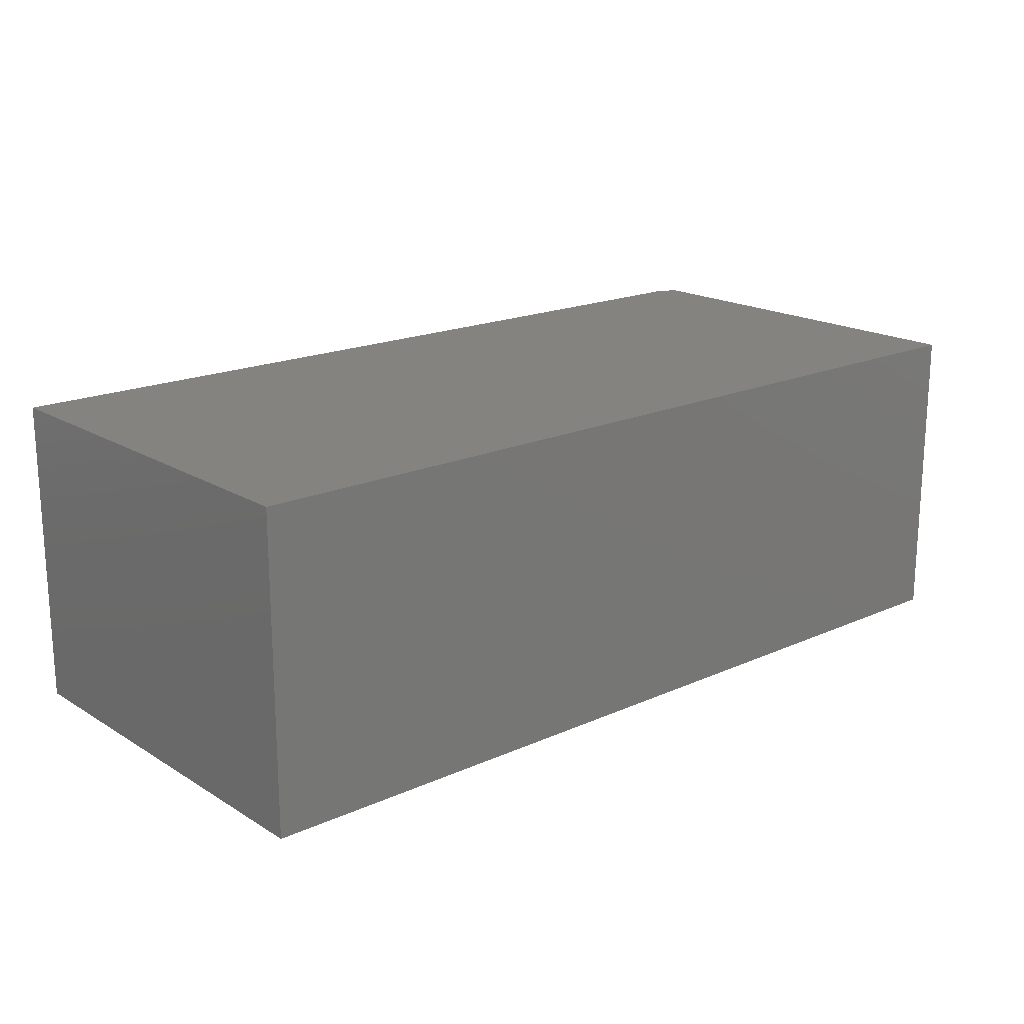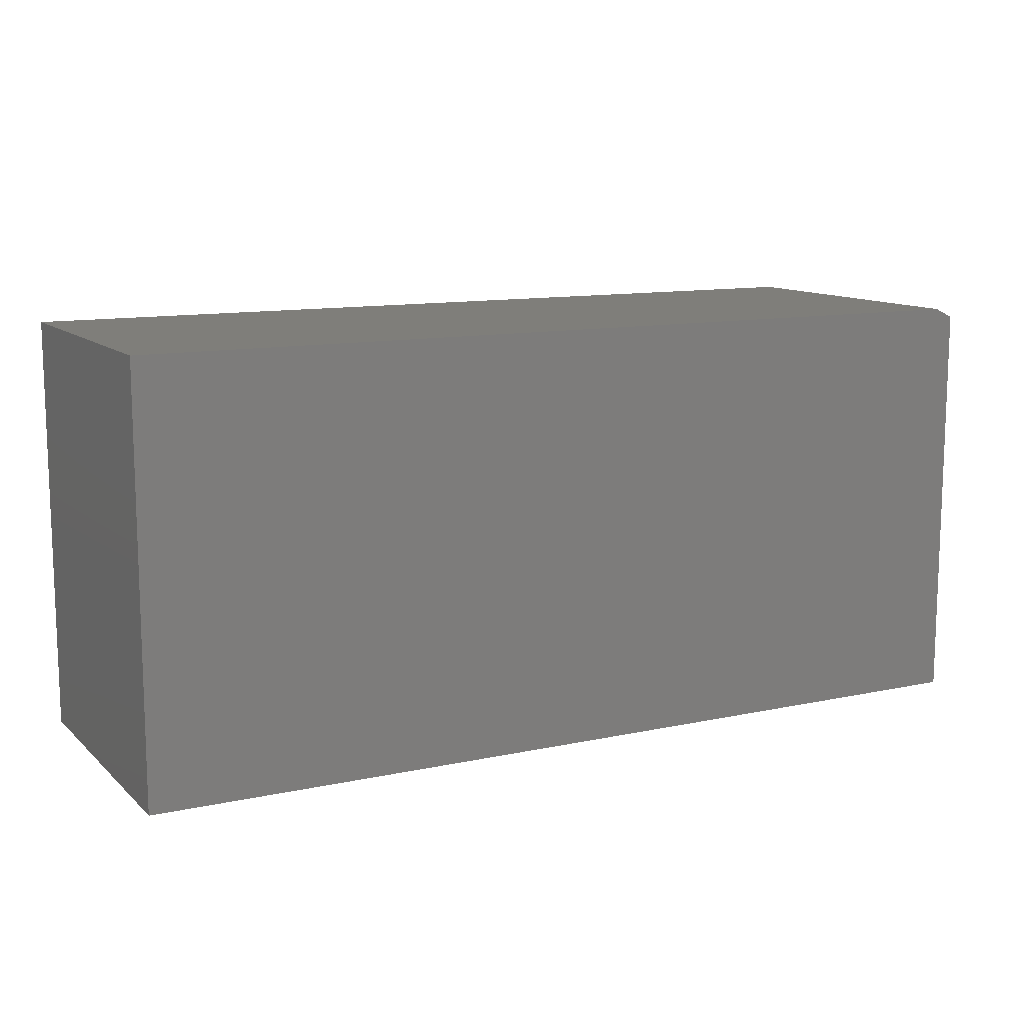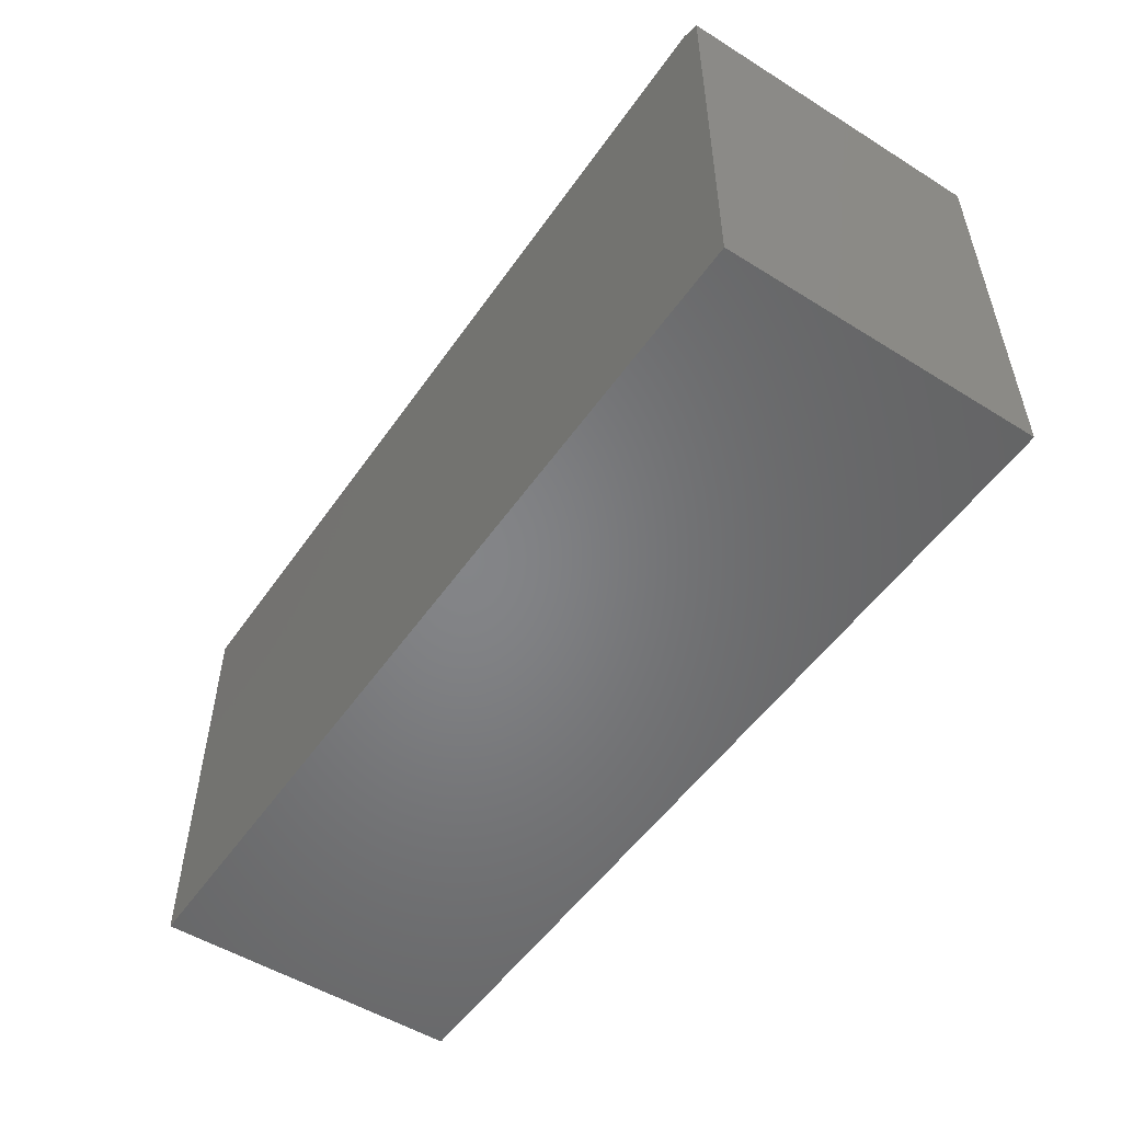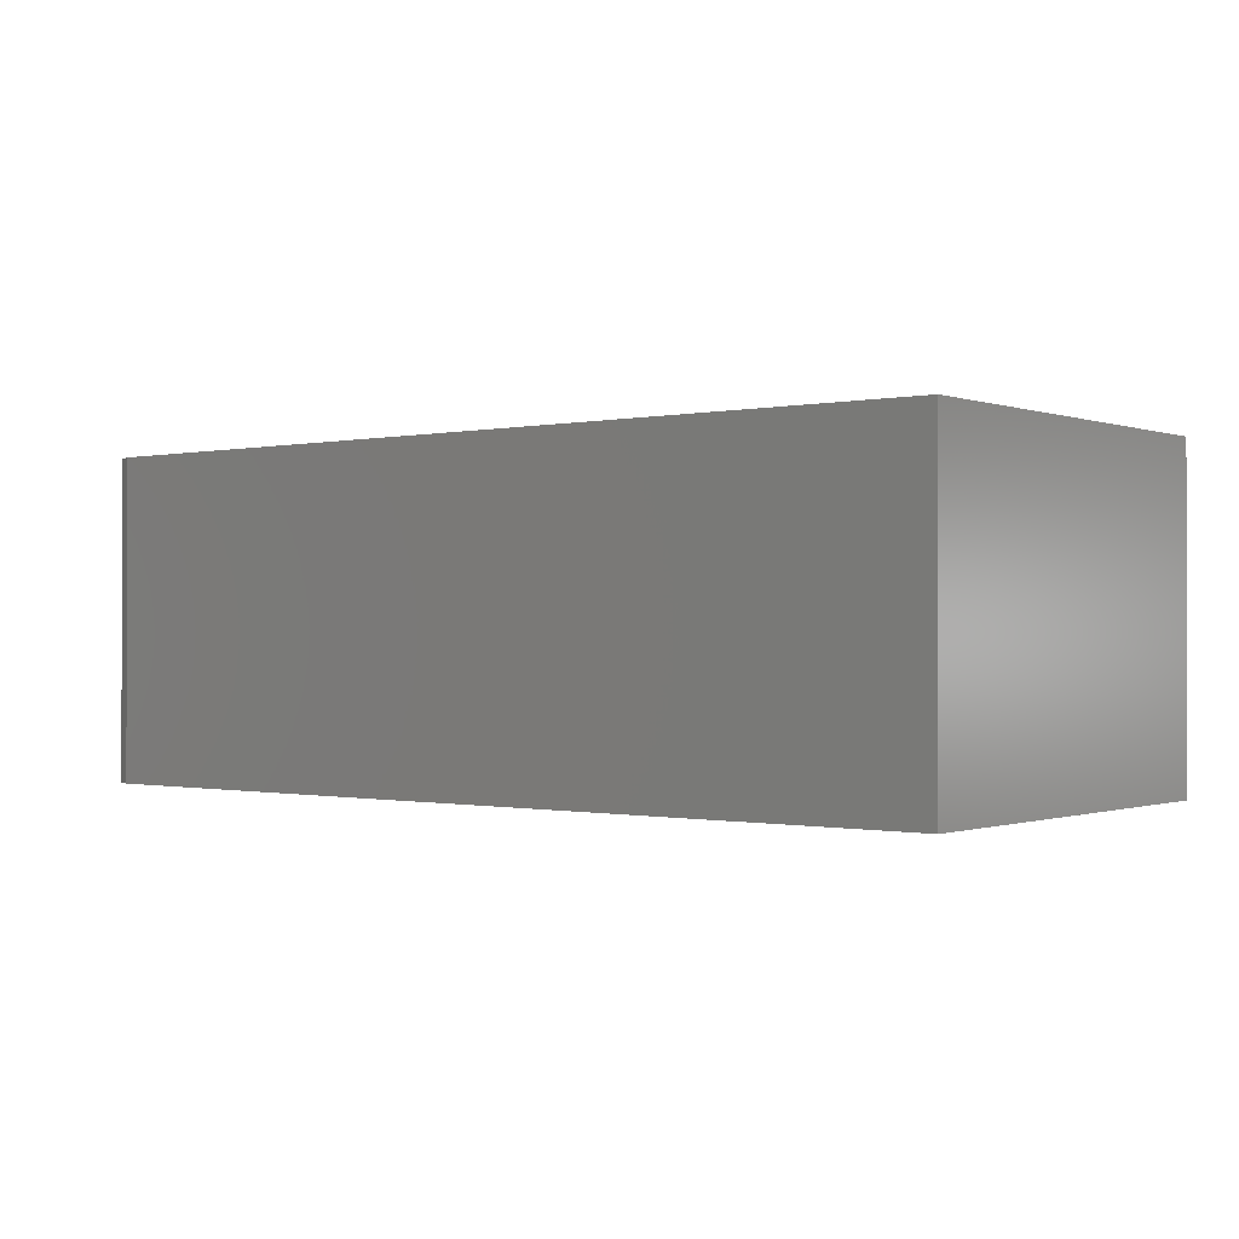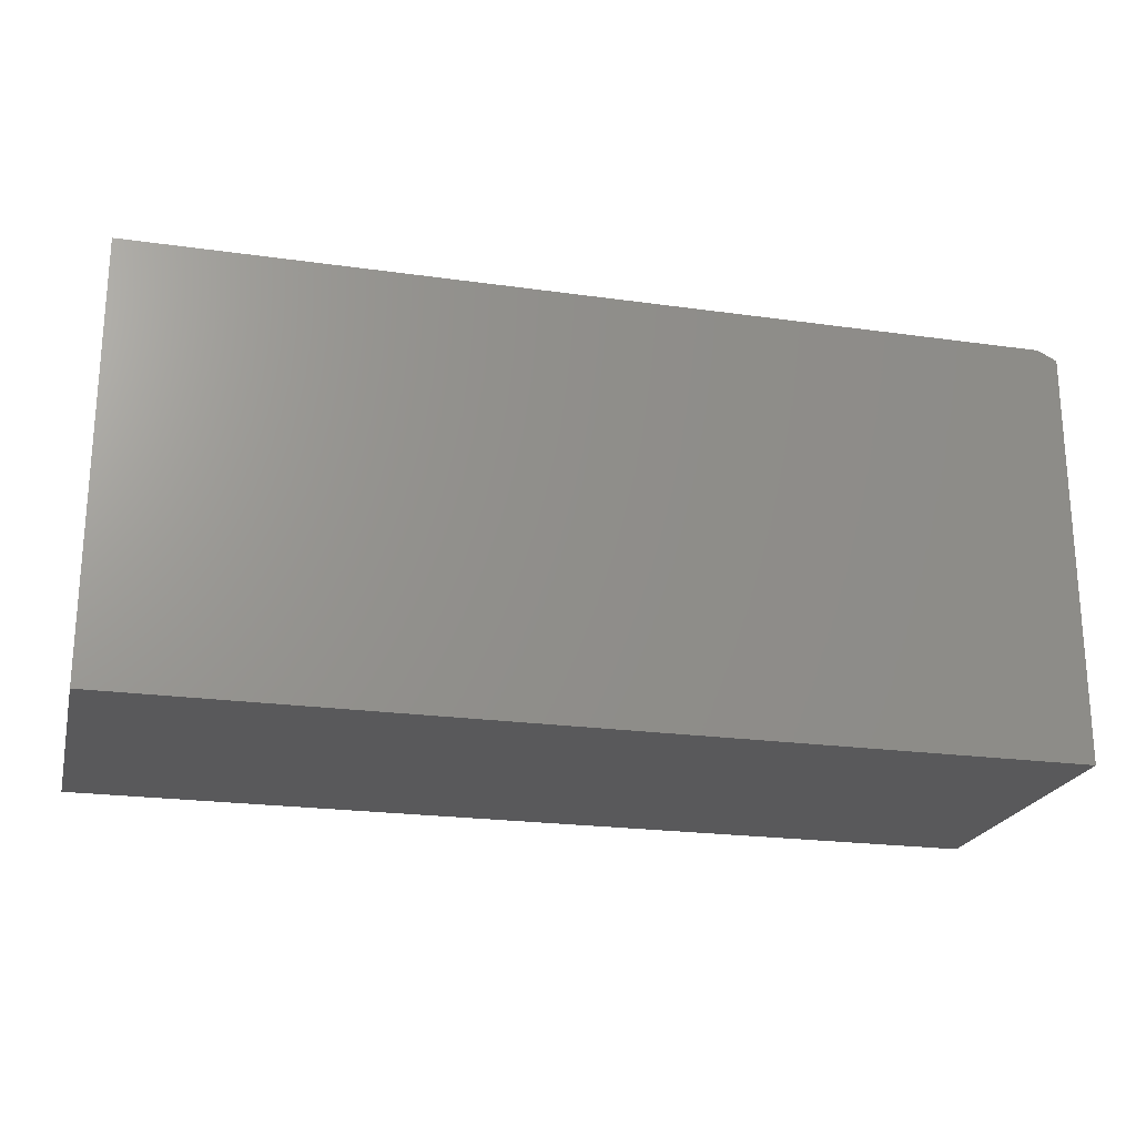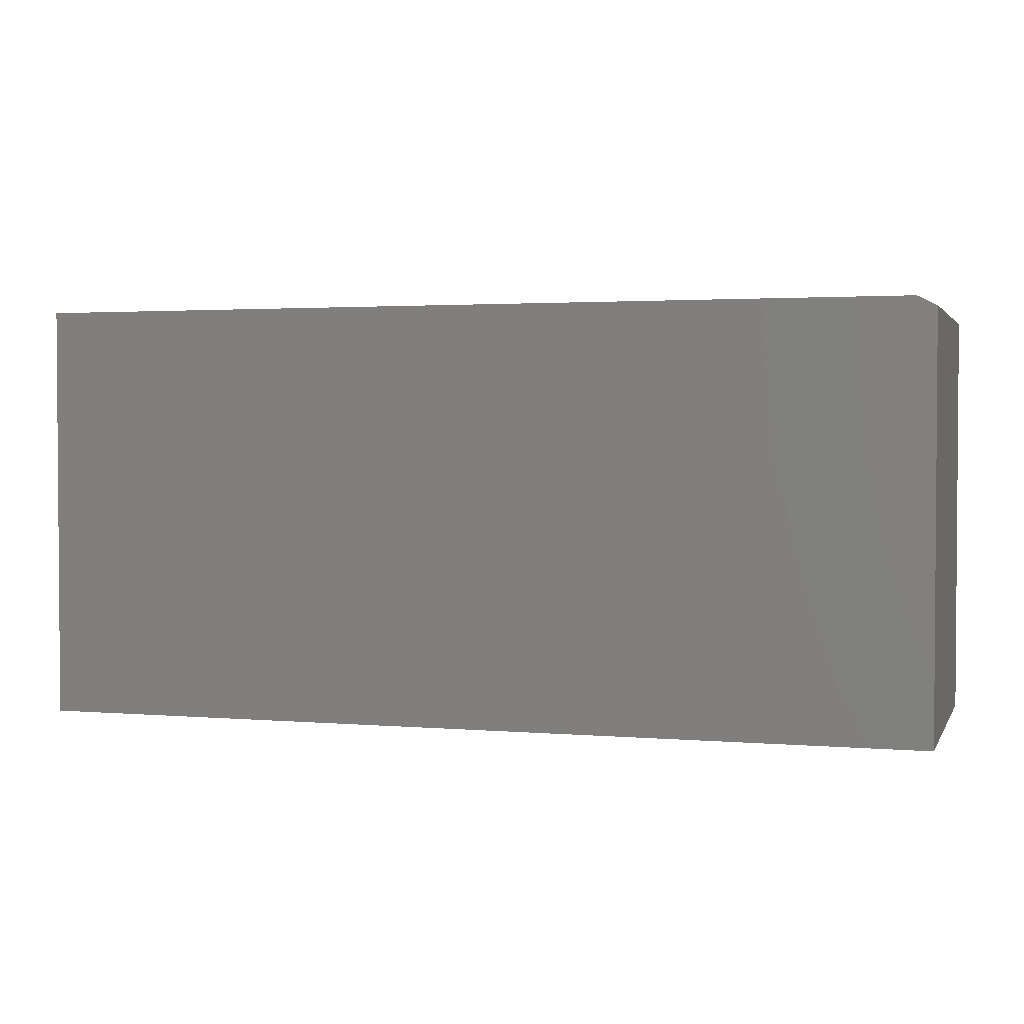
<metadata>
{"format":"stl","ext":"stl","renderer":"f3d","projection":"perspective","resolution":1024,"background":"white","views":[{"elev":18.4,"azim":139.2,"up":"+Y"},{"elev":11.7,"azim":152.5,"up":"+Z"},{"elev":-52.2,"azim":-123.9,"up":"+Z"},{"elev":-0.5,"azim":38.3,"up":"+Y"},{"elev":-22.0,"azim":166.2,"up":"+Z"},{"elev":2.3,"azim":-163.3,"up":"+Z"}]}
</metadata>
<code>
# stl→obj: 36 verts, 68 faces
v -0.3594 -0.5 -0.1761
v -0.3594 -0.2039 0.3354
v -0.3438 -0.5 -0.1761
v -0.3438 -0.2039 0.3354
v 0.3438 -0.5 -0.1761
v 0.3438 -0.2039 0.3354
v 0.3594 -0.5 -0.1761
v 0.3594 -0.2039 0.3354
v -0.3438 -0.5156 -0.2031
v 0.3438 -0.5156 -0.2031
v -0.3438 -0.199 0.3438
v 0.3438 -0.199 0.3438
v 0.3438 -0.5156 0.3438
v -0.3438 -0.5156 0.3438
v -0.7151 -0.01562 0.3354
v 0.7344 -0.01562 0.3354
v -0.3594 -0.5 0.3354
v -0.7151 -0.5 0.3354
v 0.7344 -0.5 0.3354
v 0.3594 -0.5 0.3354
v 0.7344 -0.5 -0.3281
v -0.7344 -0.5 -0.3281
v -0.7344 -0.5 0.3257
v 0.7344 -0.01562 -0.3281
v -0.7344 -0.01562 0.3257
v -0.7344 -0.01562 -0.3281
v 0.75 -0.5156 0.351
v -0.7188 -0.5156 0.351
v 0.75 -0.5156 -0.3438
v -0.75 -0.5156 -0.3438
v -0.75 -0.5156 0.3354
v -0.7188 4.204e-17 0.351
v 0.75 2.051e-16 0.351
v -0.75 3.77e-17 0.3354
v 0.75 1.665e-16 -0.3438
v -0.75 0 -0.3438
f 1 2 3
f 3 2 4
f 5 6 7
f 7 6 8
f 9 10 3
f 3 10 5
f 4 6 11
f 11 6 12
f 13 12 6
f 13 6 5
f 13 5 10
f 14 9 3
f 14 3 4
f 14 4 11
f 15 16 8
f 15 8 6
f 15 6 4
f 15 4 2
f 15 2 17
f 15 17 18
f 19 20 16
f 16 20 8
f 21 22 1
f 21 1 3
f 21 3 5
f 21 5 7
f 21 7 20
f 21 20 19
f 23 18 22
f 22 18 17
f 22 17 1
f 20 7 8
f 21 19 24
f 24 19 16
f 2 1 17
f 18 23 15
f 15 23 25
f 24 16 26
f 26 16 15
f 26 15 25
f 22 21 26
f 26 21 24
f 23 22 25
f 25 22 26
f 27 28 14
f 27 14 13
f 27 13 10
f 27 10 29
f 29 10 30
f 30 10 9
f 30 9 31
f 31 9 14
f 31 14 28
f 11 12 14
f 14 12 13
f 32 33 34
f 34 33 35
f 34 35 36
f 31 34 30
f 30 34 36
f 27 33 28
f 28 33 32
f 28 32 31
f 31 32 34
f 29 35 27
f 27 35 33
f 30 36 29
f 29 36 35

</code>
